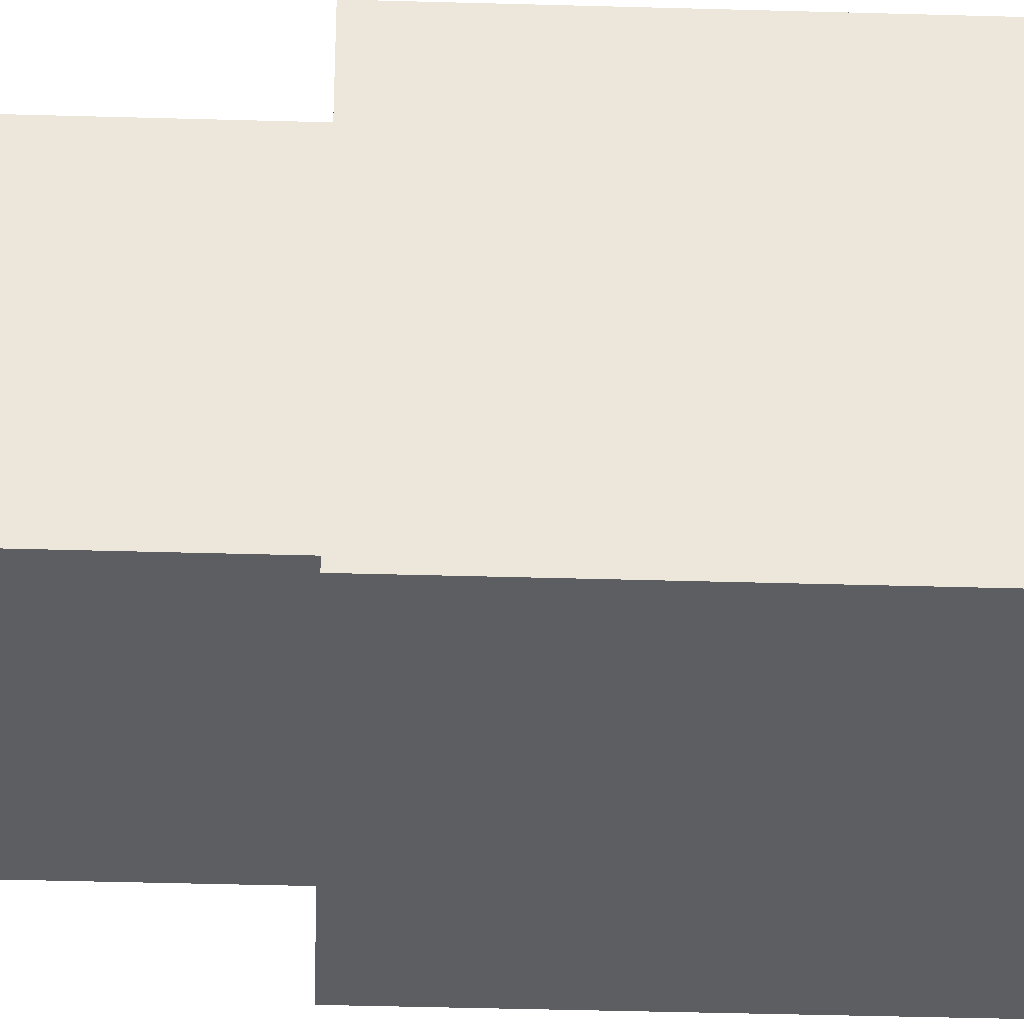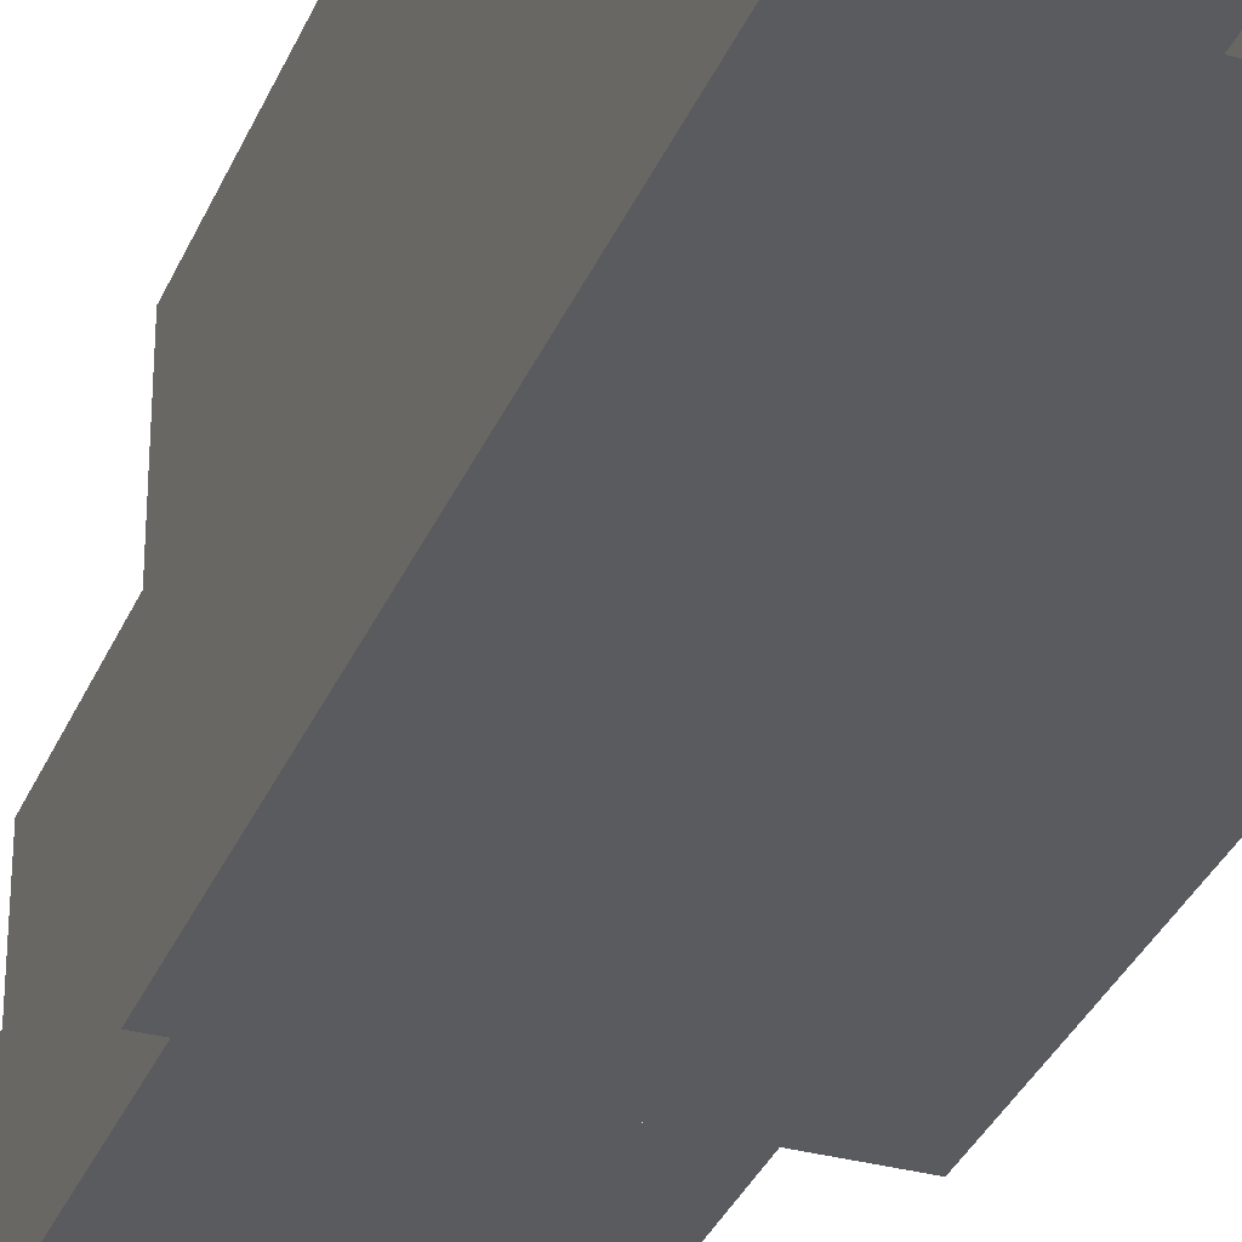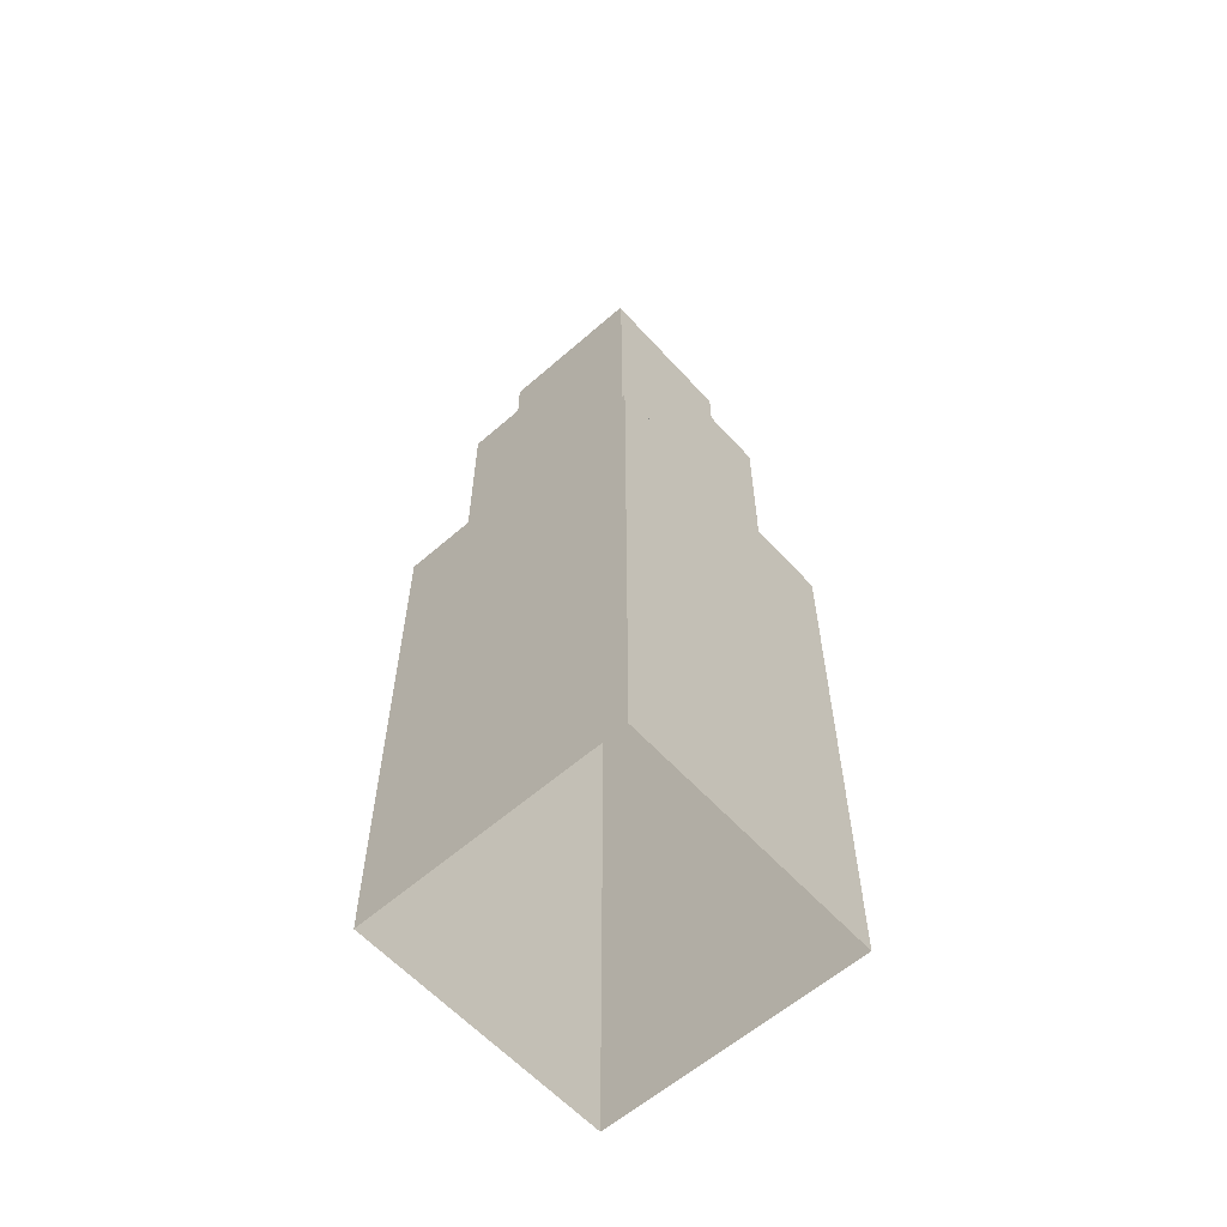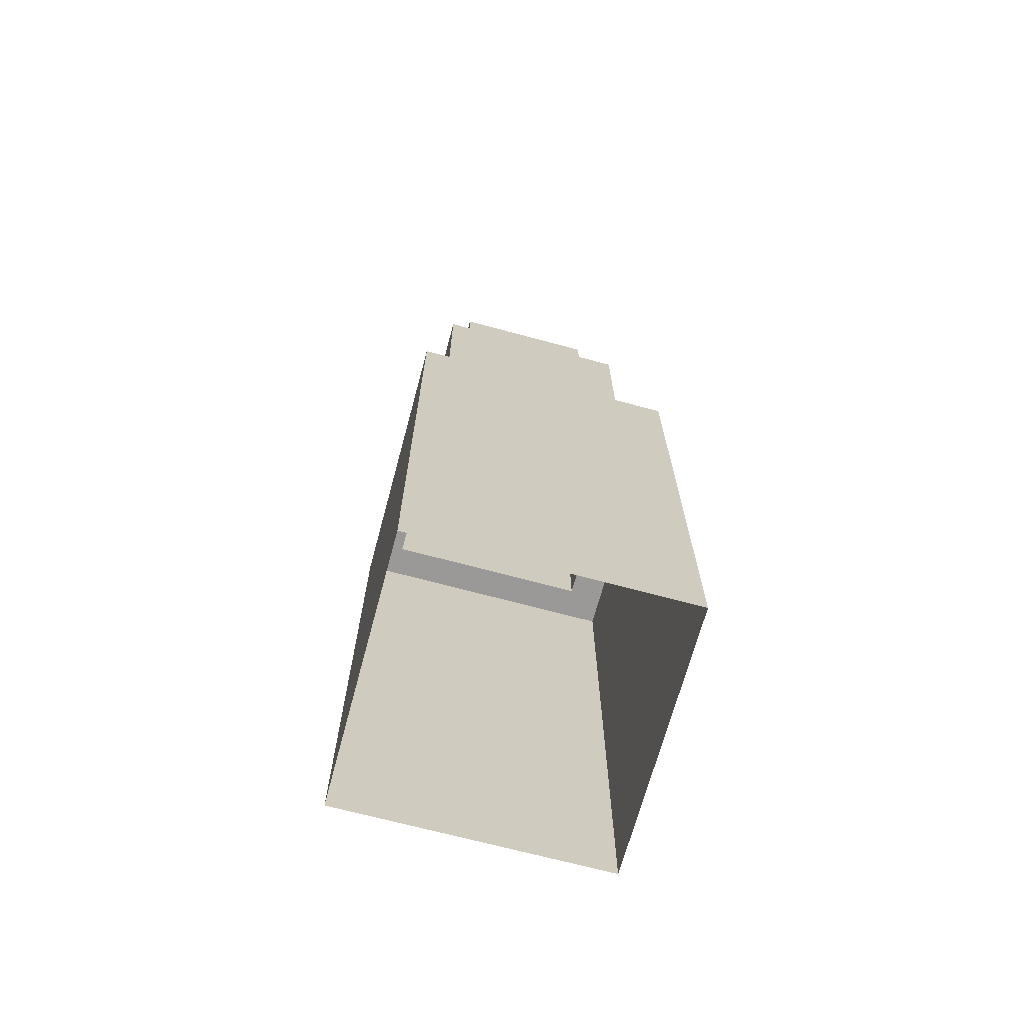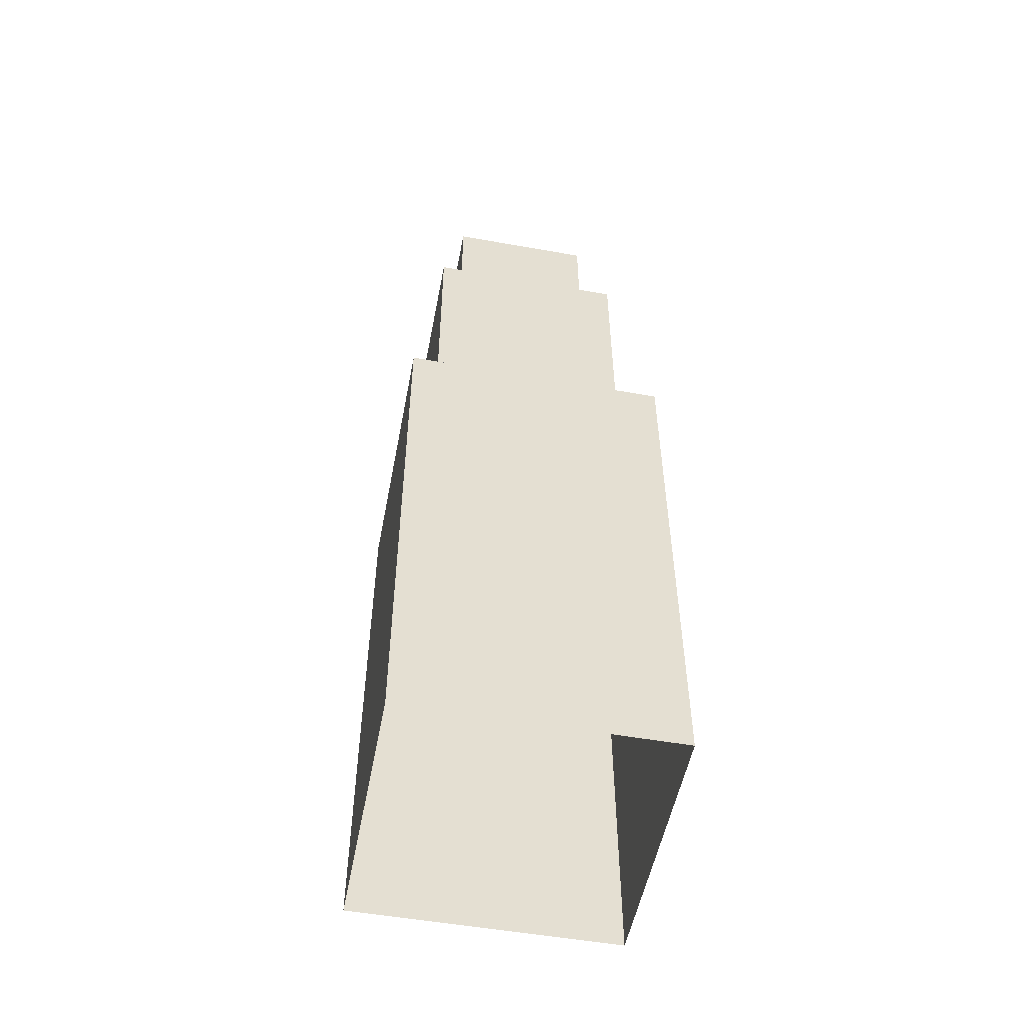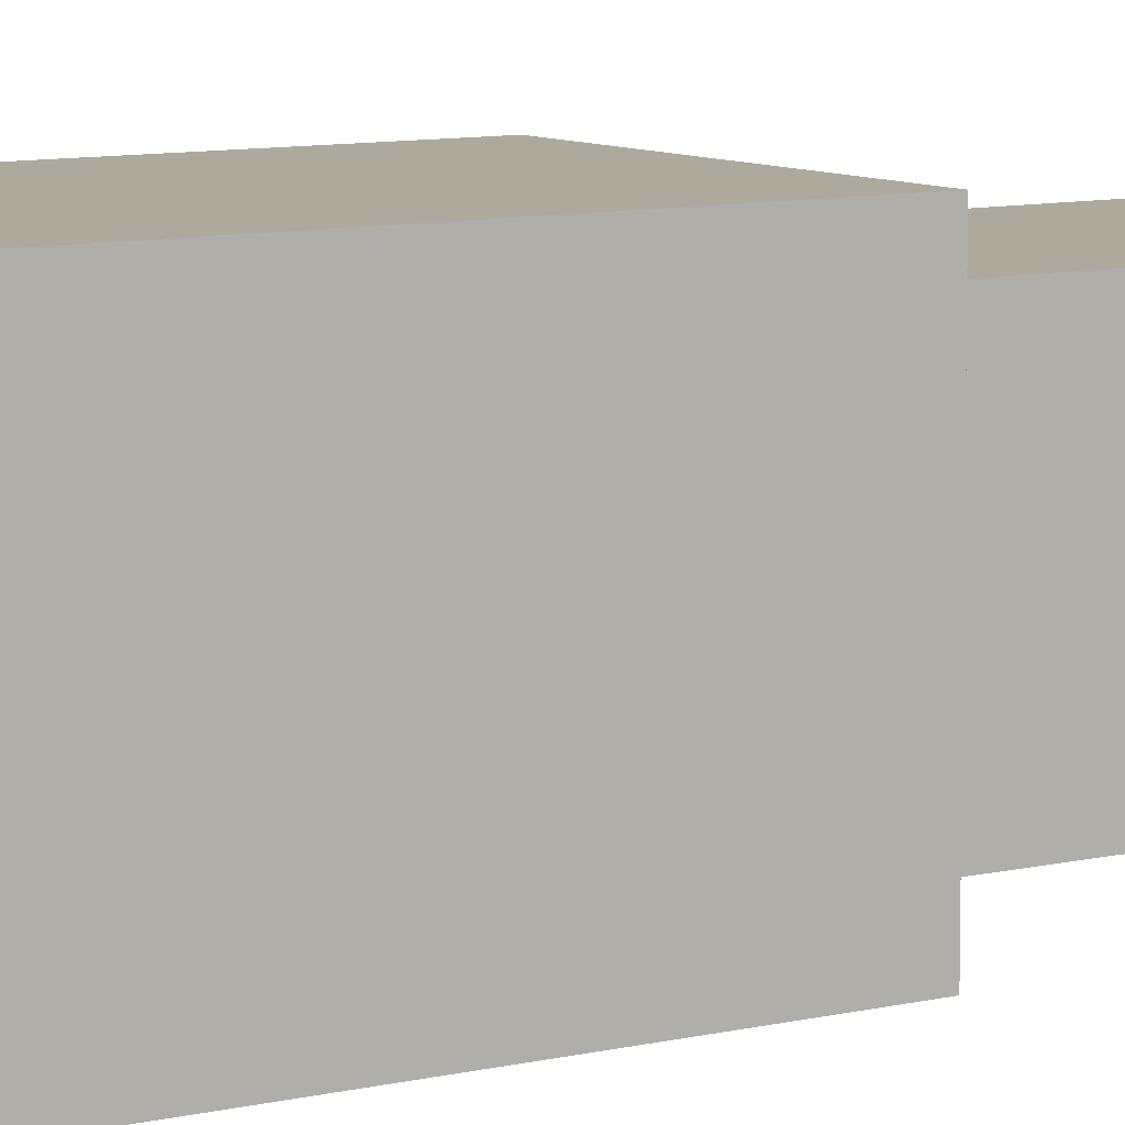
<metadata>
{"format":"obj","ext":"obj","renderer":"f3d","projection":"perspective","resolution":1024,"background":"white","views":[{"elev":-38.3,"azim":-92.1,"up":"+Z"},{"elev":-33.2,"azim":-20.4,"up":"+Z"},{"elev":-59.7,"azim":-138.1,"up":"+Y"},{"elev":-69.1,"azim":-15.1,"up":"+Y"},{"elev":-52.9,"azim":-10.8,"up":"+Y"},{"elev":8.8,"azim":56.8,"up":"+Z"}]}
</metadata>
<code>
g Mesh1 Model
v 0 50.64 -0
v 2.846 50.64 -3.138
v 0 50.64 -25
f 1 2 3
v 25 50.64 -0
f 2 1 4
v 0 0 -0
f 5 4 1
v 25 0 -0
f 4 5 6
v 25 0 -25
f 7 4 6
v 25 50.64 -25
f 4 7 8
f 7 3 8
v 0 0 -25
f 3 7 9
f 5 3 9
f 3 5 1
v 2.846 50.64 -22.11
f 3 10 8
f 10 3 2
v 2.846 75.64 -22.11
f 2 11 10
v 2.846 75.64 -3.138
f 11 2 12
v 21.82 75.64 -3.138
f 2 13 12
v 21.82 50.64 -3.138
f 13 2 14
f 2 4 14
v 21.82 50.64 -22.11
f 14 4 15
f 8 15 4
f 8 10 15
f 11 15 10
v 21.82 75.64 -22.11
f 15 11 16
v 5.231 75.64 -19.59
f 11 17 16
v 5.231 75.64 -5.615
f 17 11 18
f 12 18 11
f 18 12 13
v 19.2 75.64 -5.615
f 18 13 19
v 19.2 75.64 -19.59
f 19 13 20
f 16 20 13
f 16 17 20
v 5.231 88.25 -19.59
f 21 20 17
v 19.2 88.25 -19.59
f 20 21 22
v 19.2 88.25 -5.615
f 21 23 22
v 5.231 88.25 -5.615
f 23 21 24
f 21 18 24
f 18 21 17
f 18 23 24
f 23 18 19
f 20 23 19
f 23 20 22
f 13 15 16
f 15 13 14

</code>
